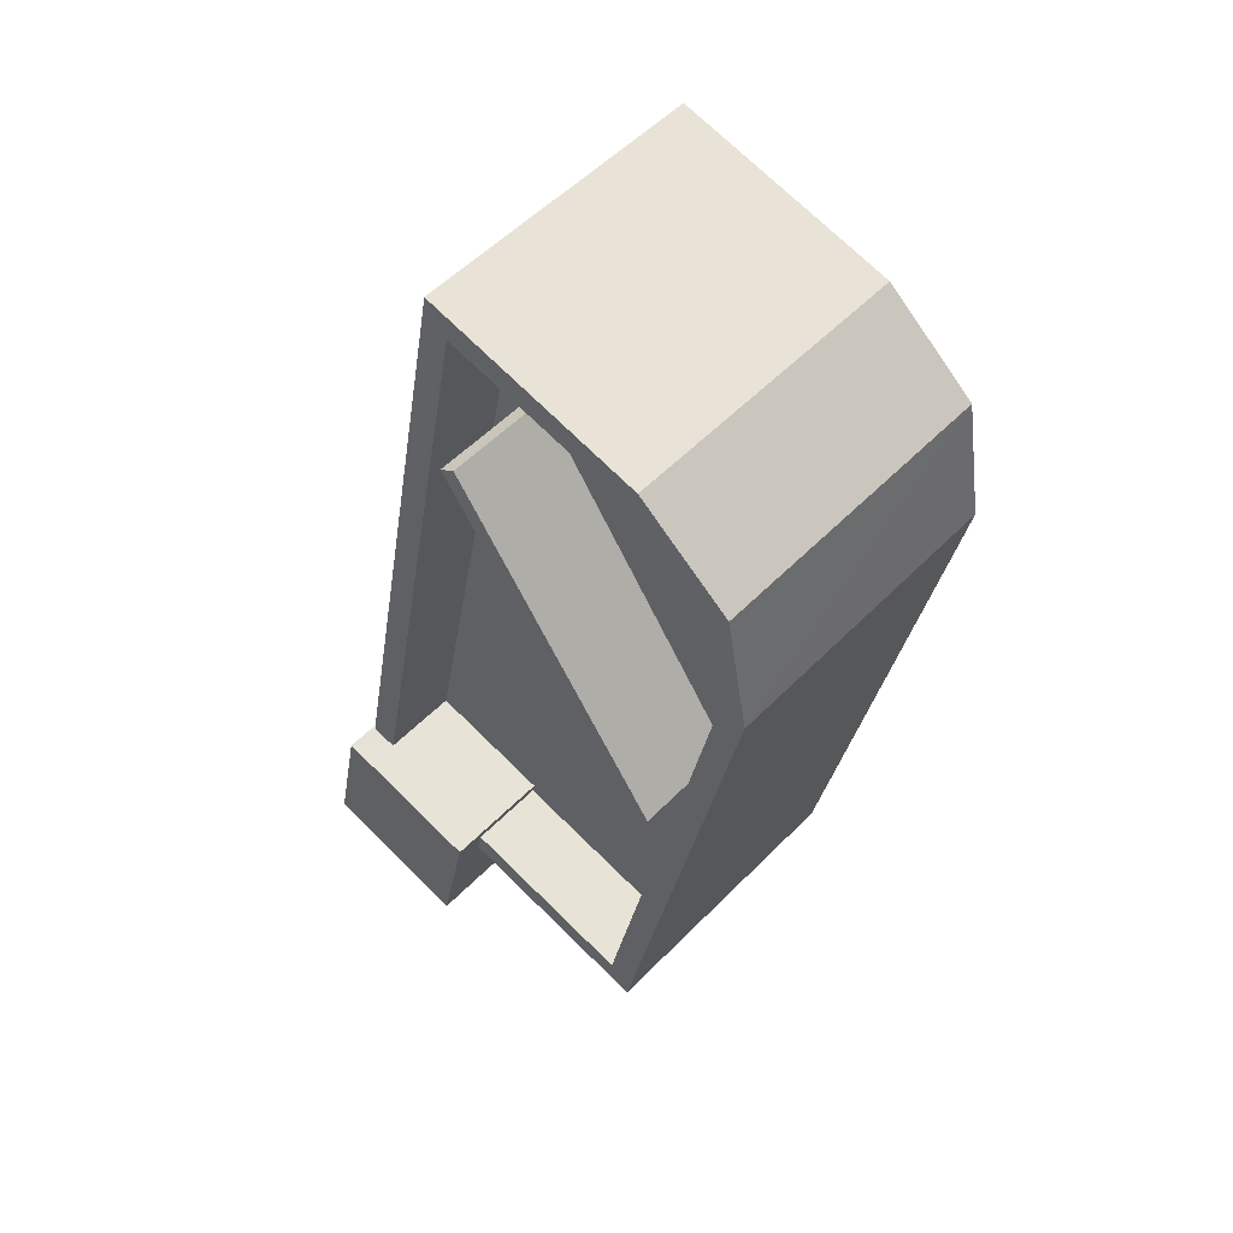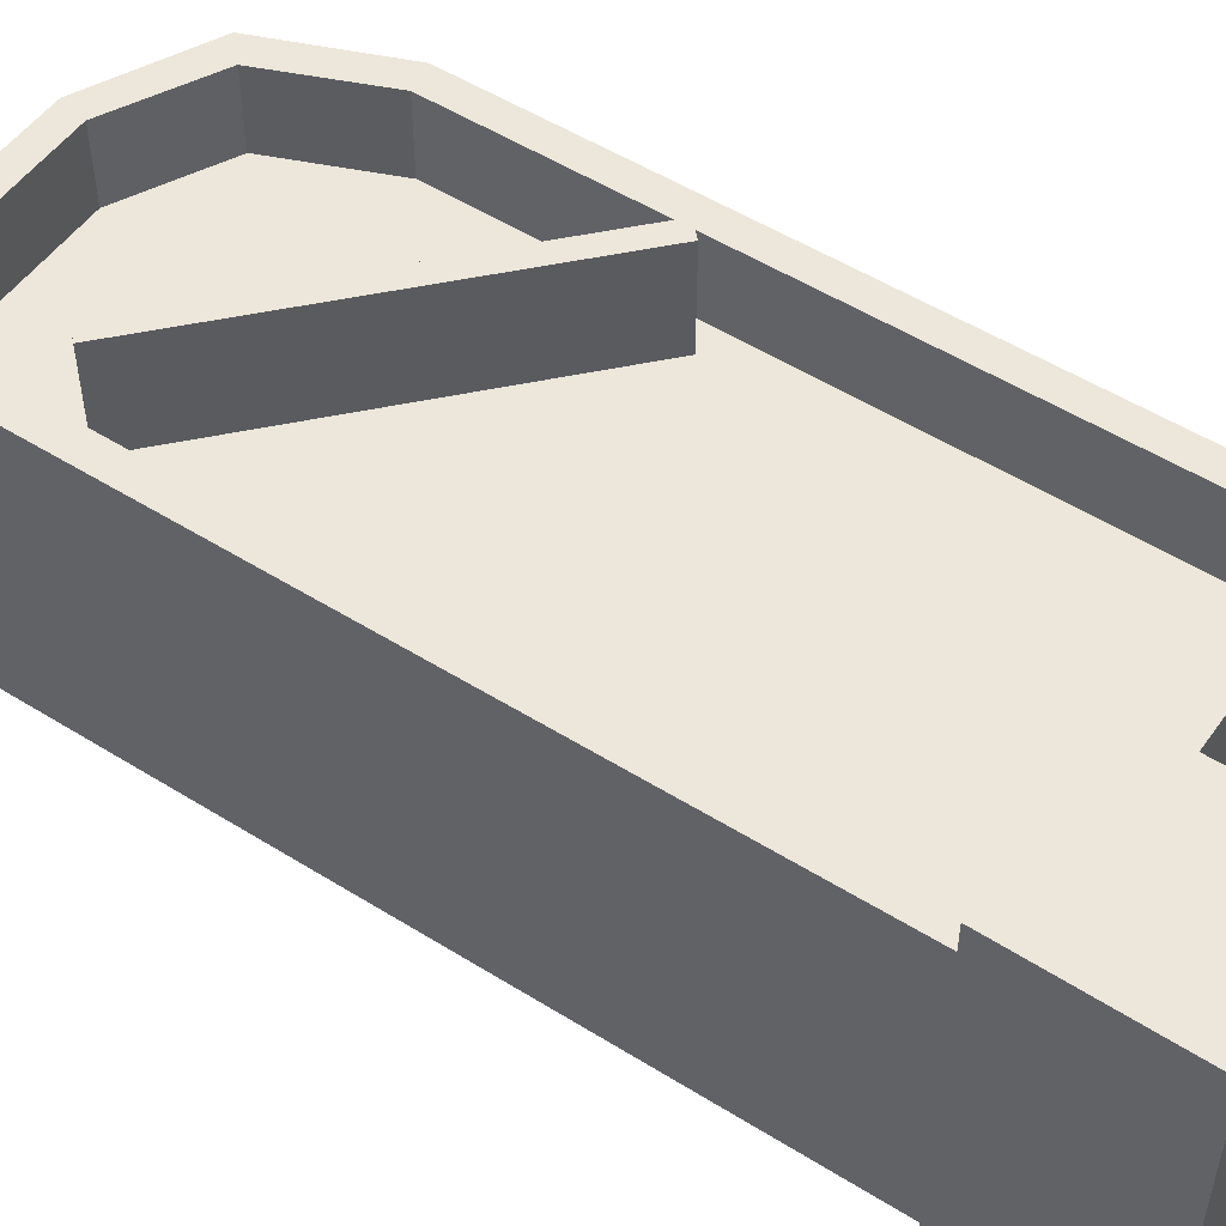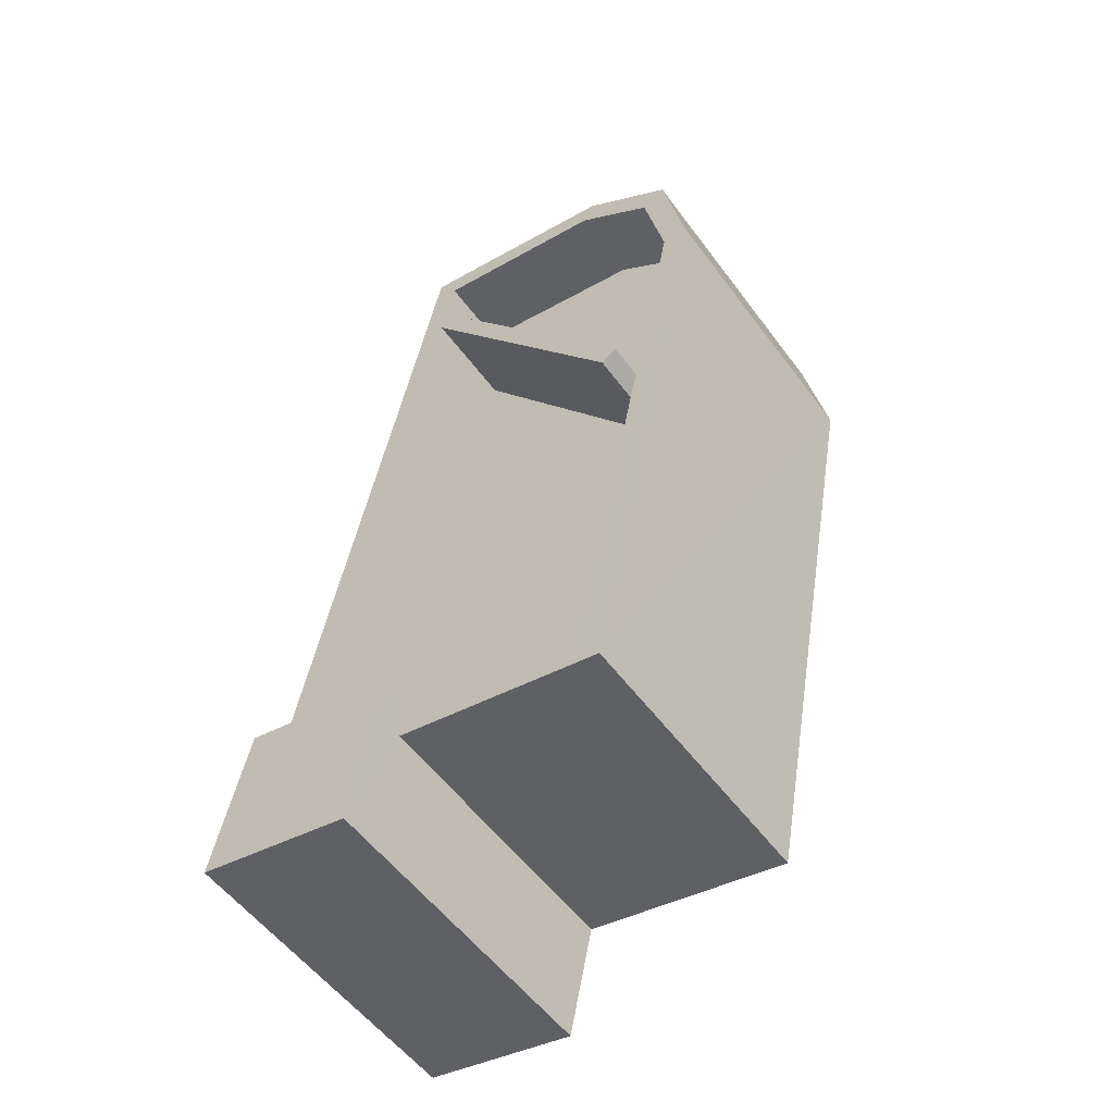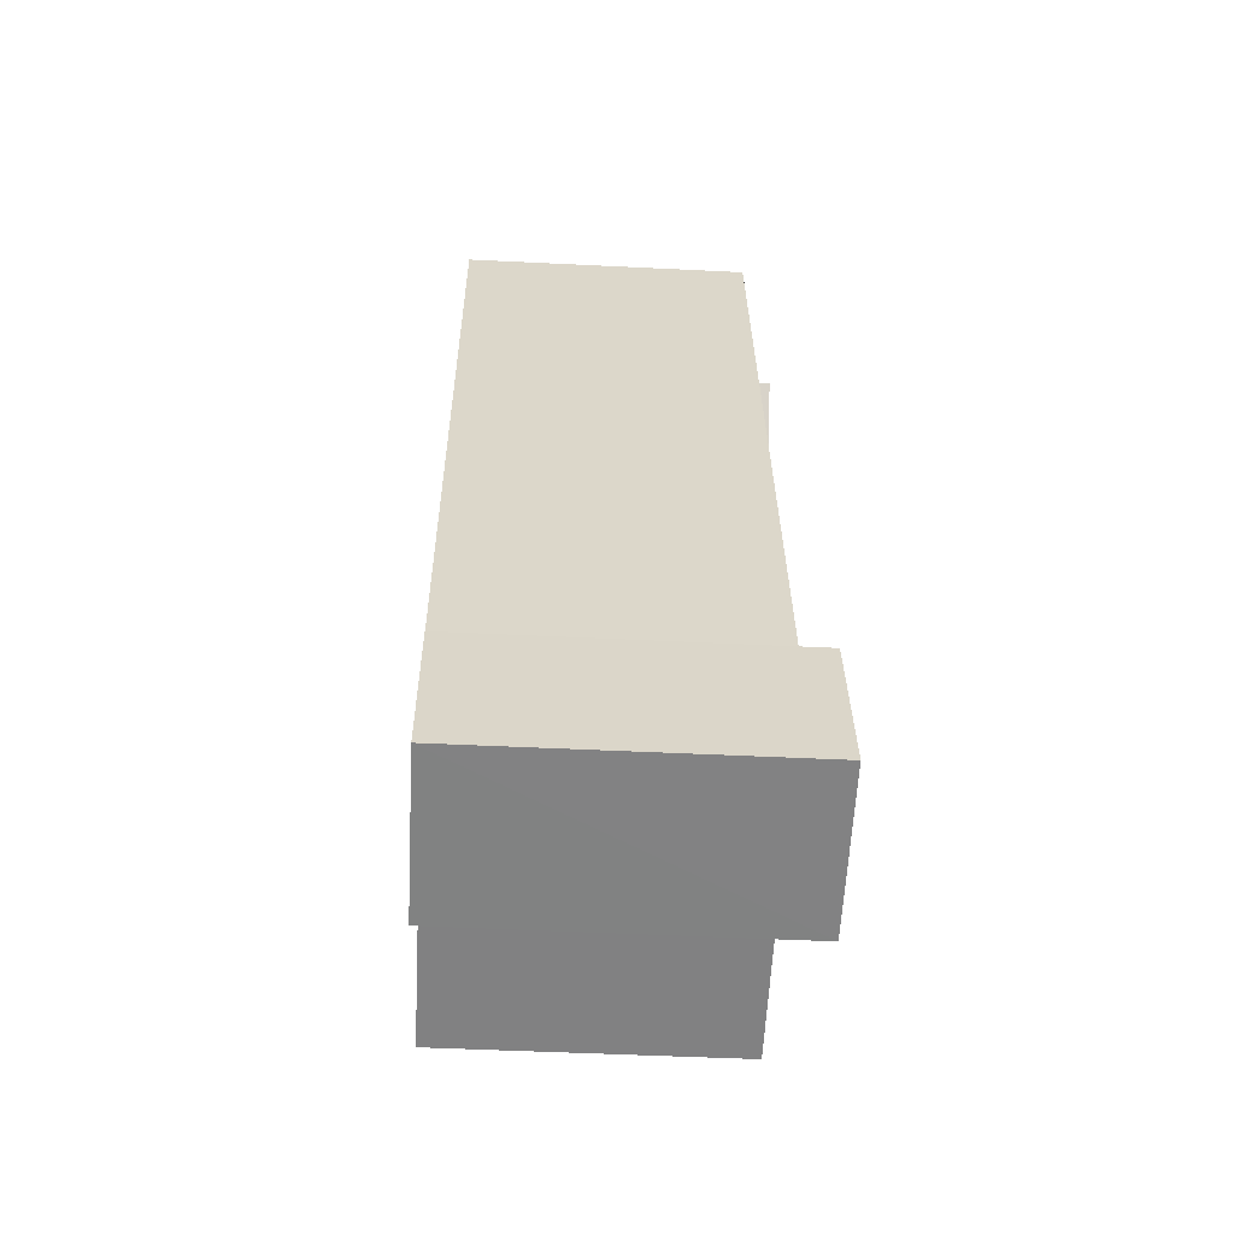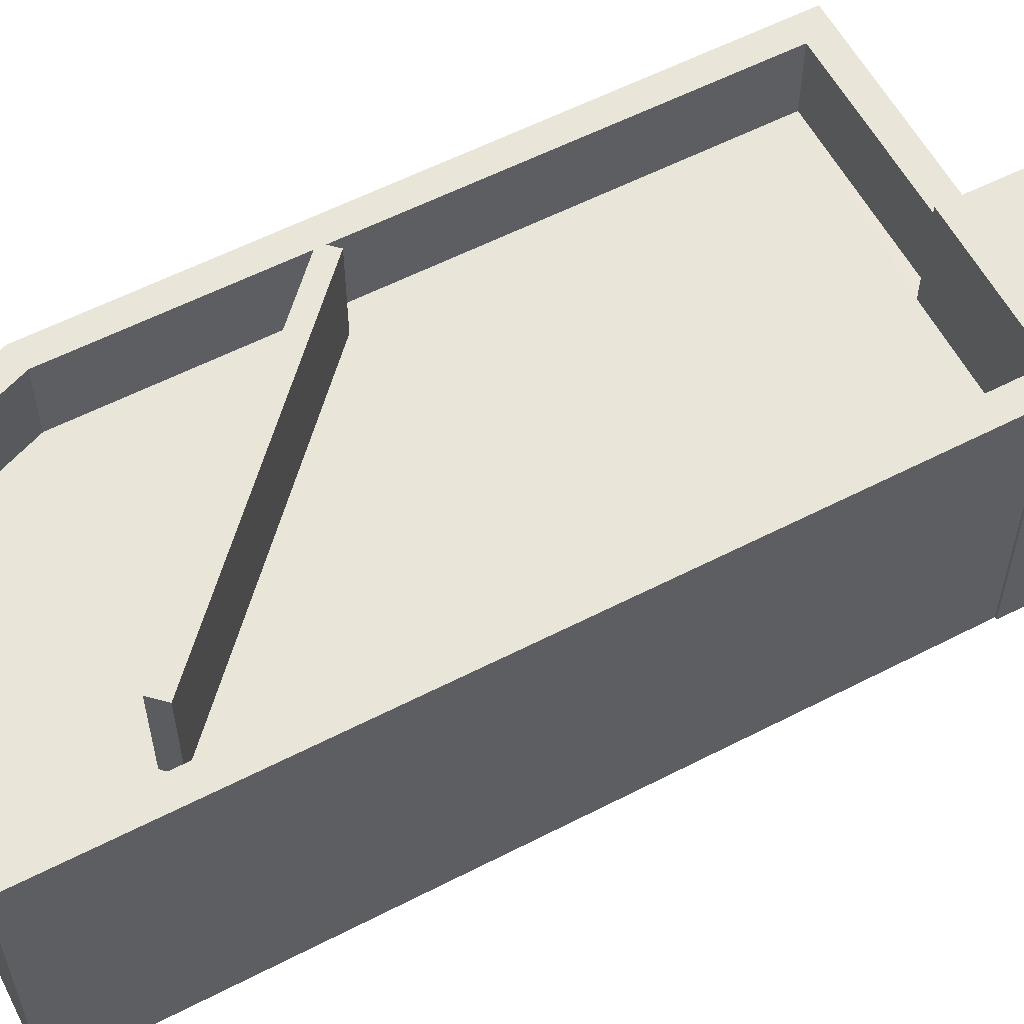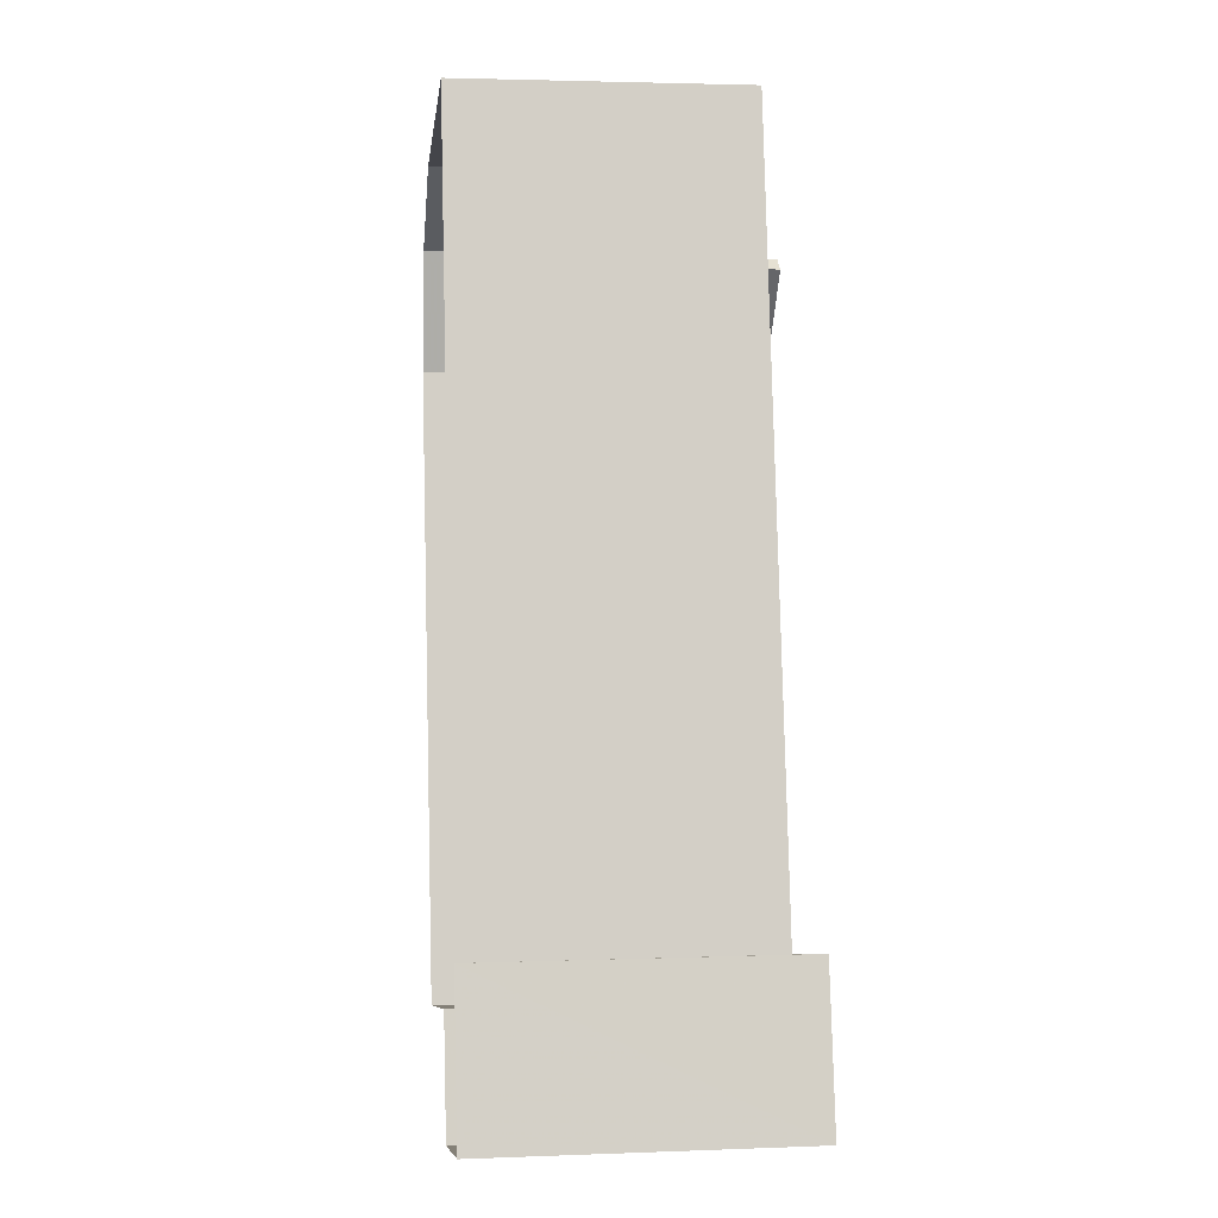
<metadata>
{"format":"obj","ext":"obj","renderer":"f3d","projection":"perspective","resolution":1024,"background":"white","views":[{"elev":54.9,"azim":43.3,"up":"+Y"},{"elev":52.5,"azim":-67.0,"up":"+Z"},{"elev":-55.0,"azim":35.9,"up":"+Y"},{"elev":-49.0,"azim":-93.1,"up":"+Y"},{"elev":58.0,"azim":-129.0,"up":"+Z"},{"elev":2.7,"azim":-97.4,"up":"+Y"}]}
</metadata>
<code>
v -8987 -3.75e+04 28.31
v -8989 -3.75e+04 28.31
v -8986 -3.75e+04 28.31
v -8983 -3.75e+04 28.31
v -8982 -3.749e+04 28.31
v -8988 -3.75e+04 28.31
v -8988 -3.75e+04 28.31
v -8983 -3.749e+04 28.31
v -8986 -3.749e+04 28.31
v -8982 -3.749e+04 28.31
v -8983 -3.749e+04 32.37
v -8983 -3.749e+04 32.37
v -8986 -3.749e+04 32.38
v -8986 -3.749e+04 32.38
v -8986 -3.75e+04 31.07
v -8984 -3.75e+04 31.07
v -8986 -3.75e+04 31.07
v -8988 -3.75e+04 31.07
v -8983 -3.749e+04 31.07
v -8986 -3.749e+04 31.07
v -8983 -3.749e+04 31.07
v -8982 -3.749e+04 31.07
v -8986 -3.749e+04 31.07
v -8983 -3.749e+04 31.07
v -8984 -3.749e+04 31.07
v -8986 -3.749e+04 31.07
v -8982 -3.749e+04 31.07
v -8986 -3.749e+04 31.07
v -8982 -3.749e+04 32.07
v -8982 -3.749e+04 32.07
v -8982 -3.749e+04 32.07
v -8983 -3.75e+04 32.07
v -8984 -3.75e+04 32.07
v -8983 -3.749e+04 32.07
v -8986 -3.75e+04 32.07
v -8986 -3.749e+04 32.07
v -8986 -3.749e+04 32.07
v -8988 -3.75e+04 32.07
v -8988 -3.75e+04 32.07
v -8986 -3.75e+04 32.07
v -8982 -3.749e+04 32.07
v -8983 -3.749e+04 32.07
v -8988 -3.75e+04 32.48
v -8987 -3.75e+04 32.48
v -8986 -3.75e+04 32.48
v -8989 -3.75e+04 32.48
f 1 2 3
f 4 3 5
f 6 7 2
f 8 5 9
f 10 5 8
f 5 7 9
f 2 7 3
f 3 7 5
f 11 12 13
f 14 11 13
f 15 16 17
f 18 17 19
f 20 18 19
f 21 16 22
f 23 20 19
f 24 25 26
f 27 26 22
f 24 26 27
f 19 16 21
f 26 21 22
f 17 16 19
f 25 28 26
f 20 23 28
f 28 23 26
f 29 30 31
f 32 31 33
f 29 34 30
f 32 33 35
f 36 34 37
f 38 36 37
f 39 36 38
f 35 33 40
f 31 41 33
f 42 34 36
f 30 34 42
f 31 30 41
f 43 44 45
f 43 46 44
f 26 13 12
f 21 26 12
f 19 21 12
f 11 19 12
f 23 19 11
f 14 23 11
f 13 23 14
f 13 26 23
f 24 42 25
f 25 36 28
f 25 42 36
f 30 24 27
f 30 42 24
f 41 27 22
f 41 30 27
f 41 22 16
f 33 41 16
f 15 33 16
f 15 40 33
f 28 36 20
f 36 39 20
f 39 18 20
f 29 10 8
f 34 29 8
f 31 5 10
f 29 31 10
f 32 4 5
f 31 32 5
f 3 4 32
f 35 3 32
f 34 8 9
f 37 34 9
f 38 37 9
f 7 38 9
f 35 1 3
f 1 35 44
f 17 45 40
f 15 17 40
f 45 44 35
f 45 35 40
f 44 2 1
f 44 46 2
f 46 6 2
f 46 43 6
f 7 6 38
f 6 43 38
f 18 39 17
f 17 39 45
f 39 43 45
f 38 43 39

</code>
